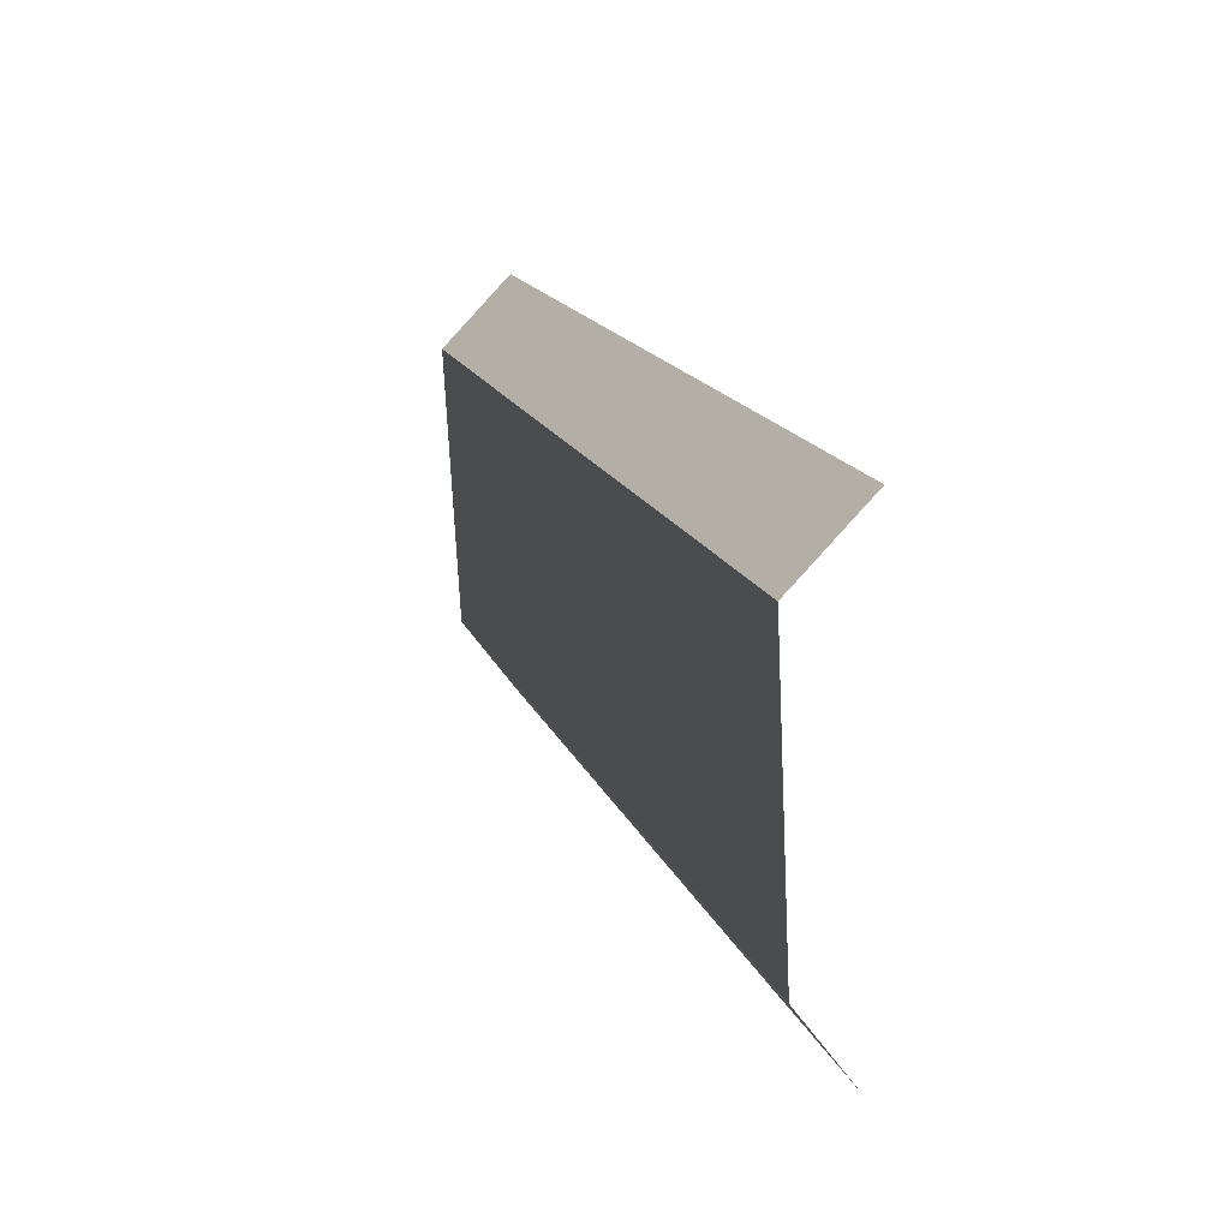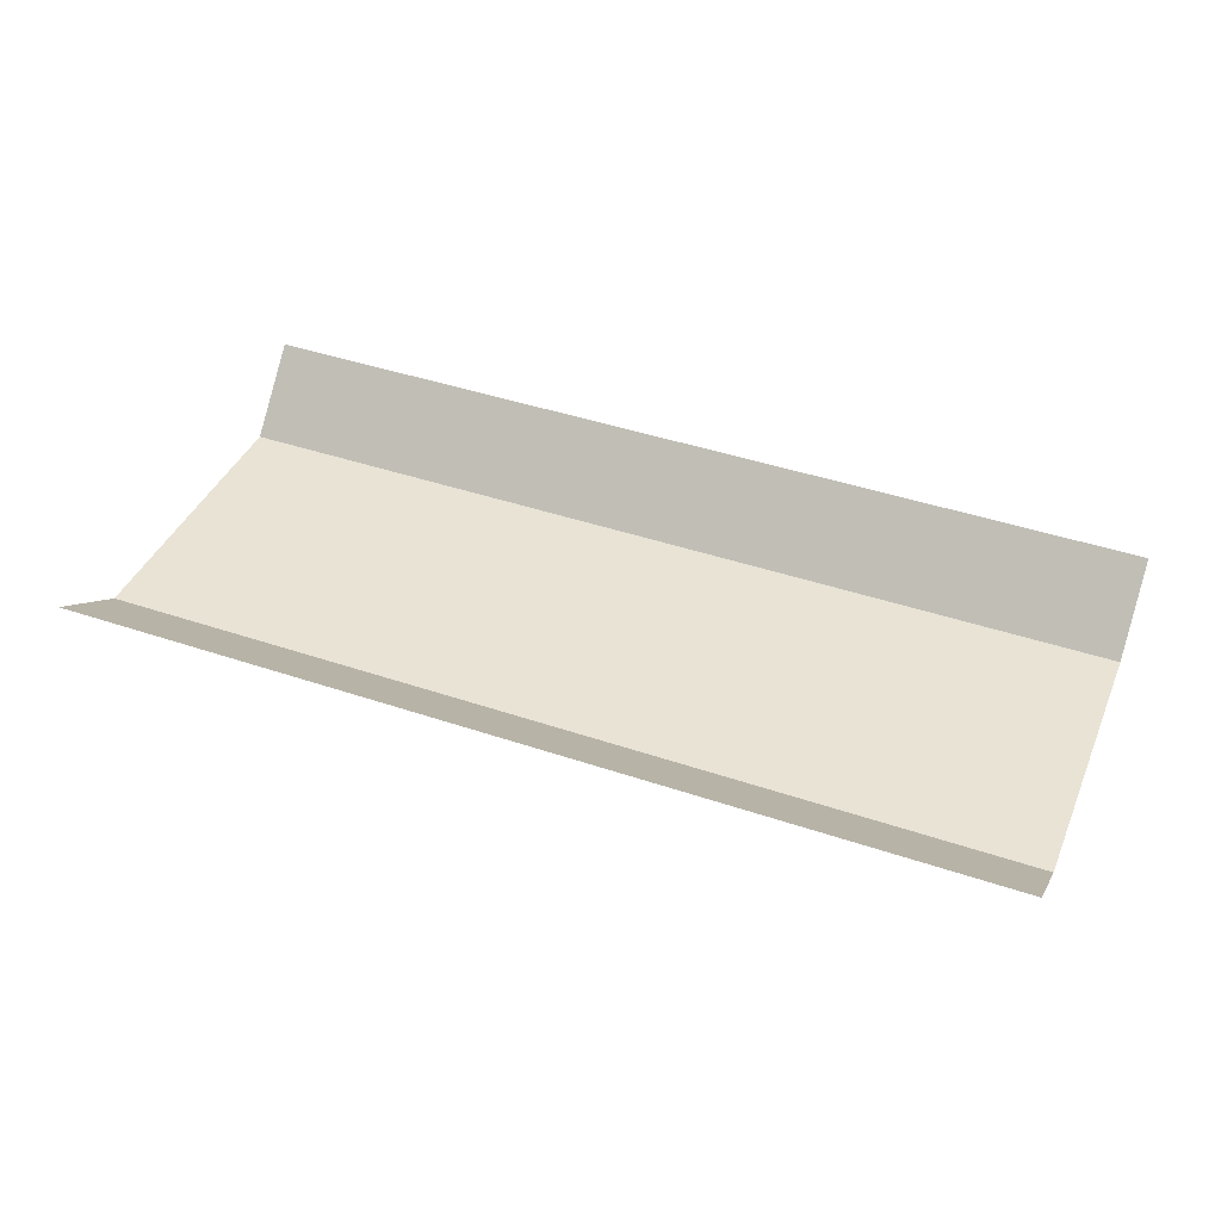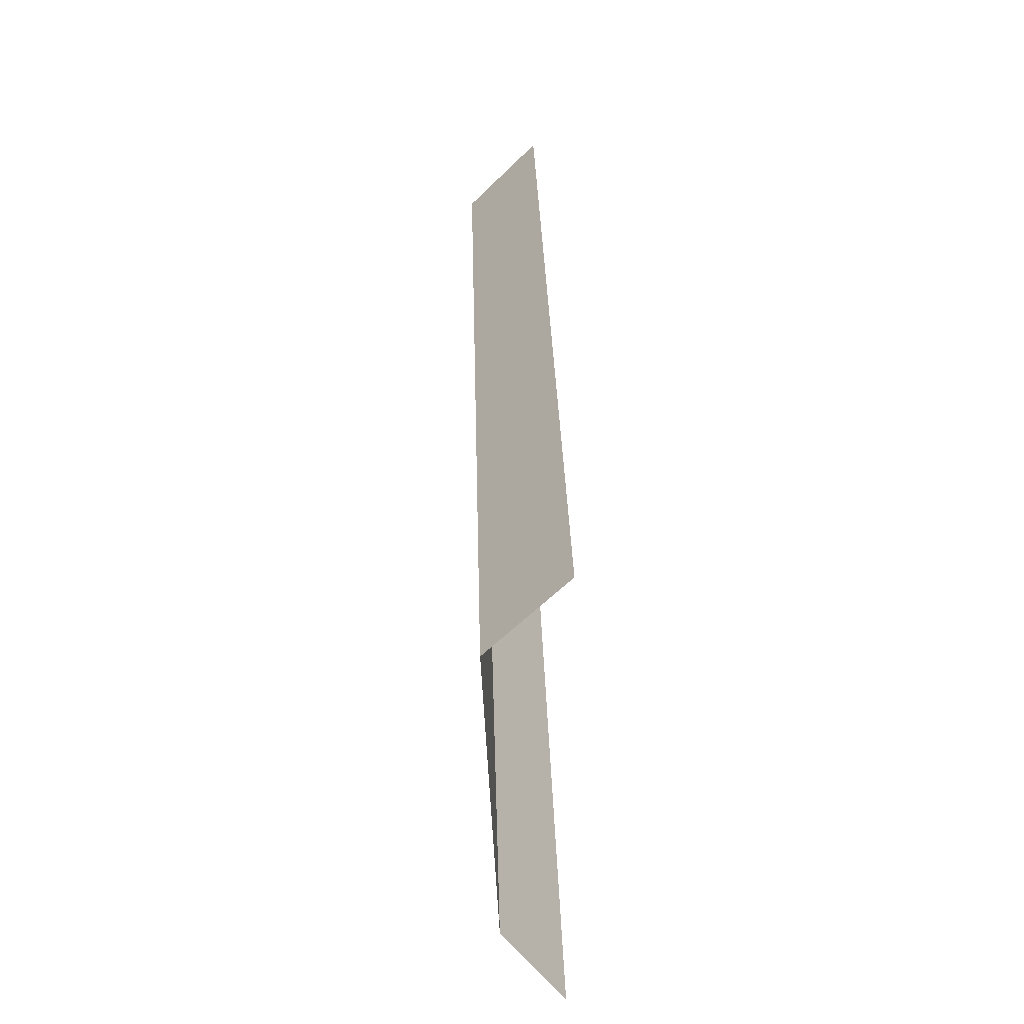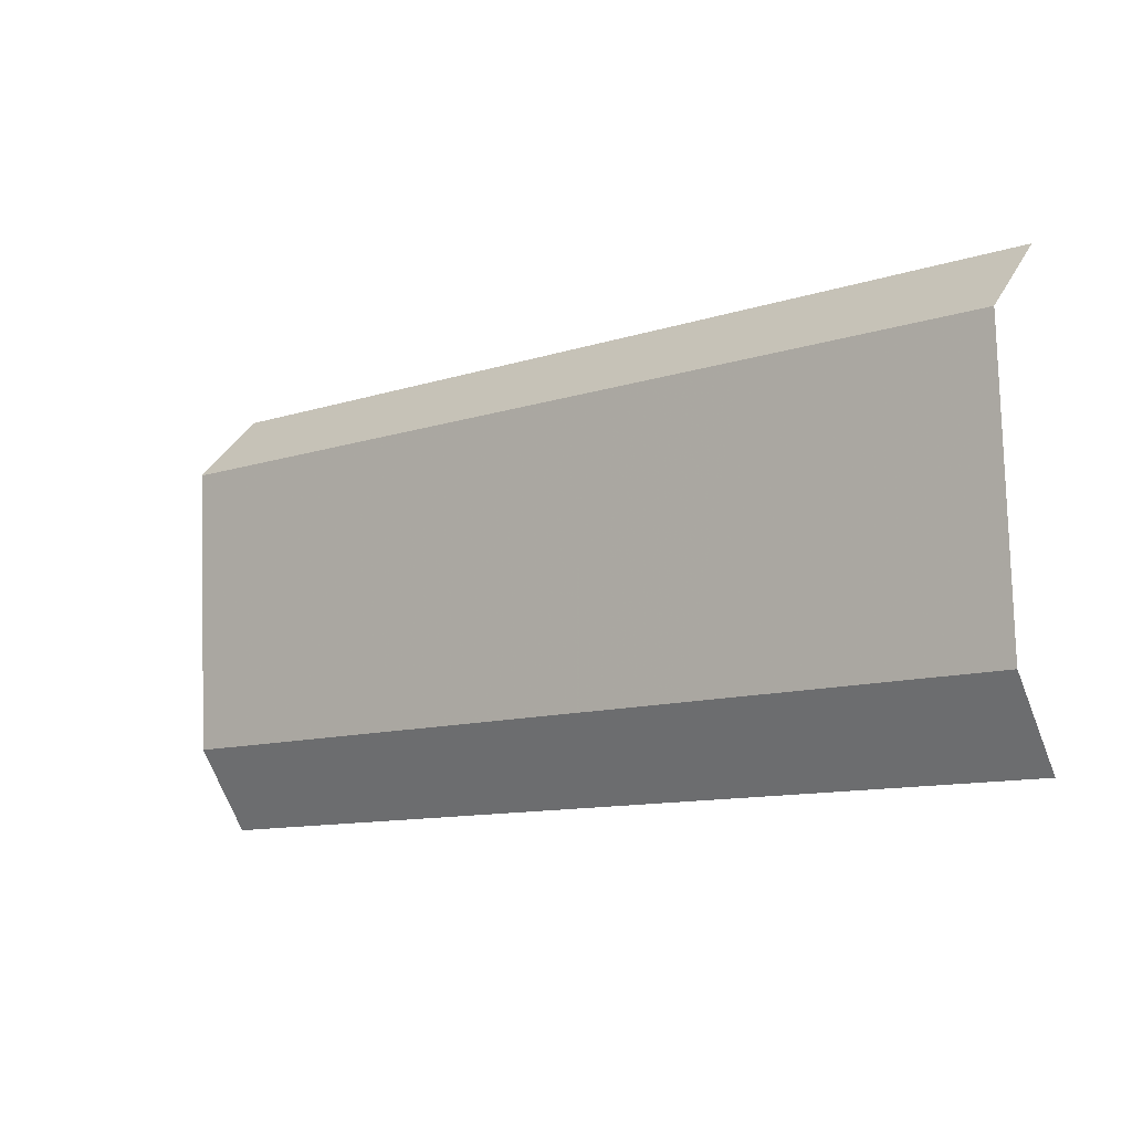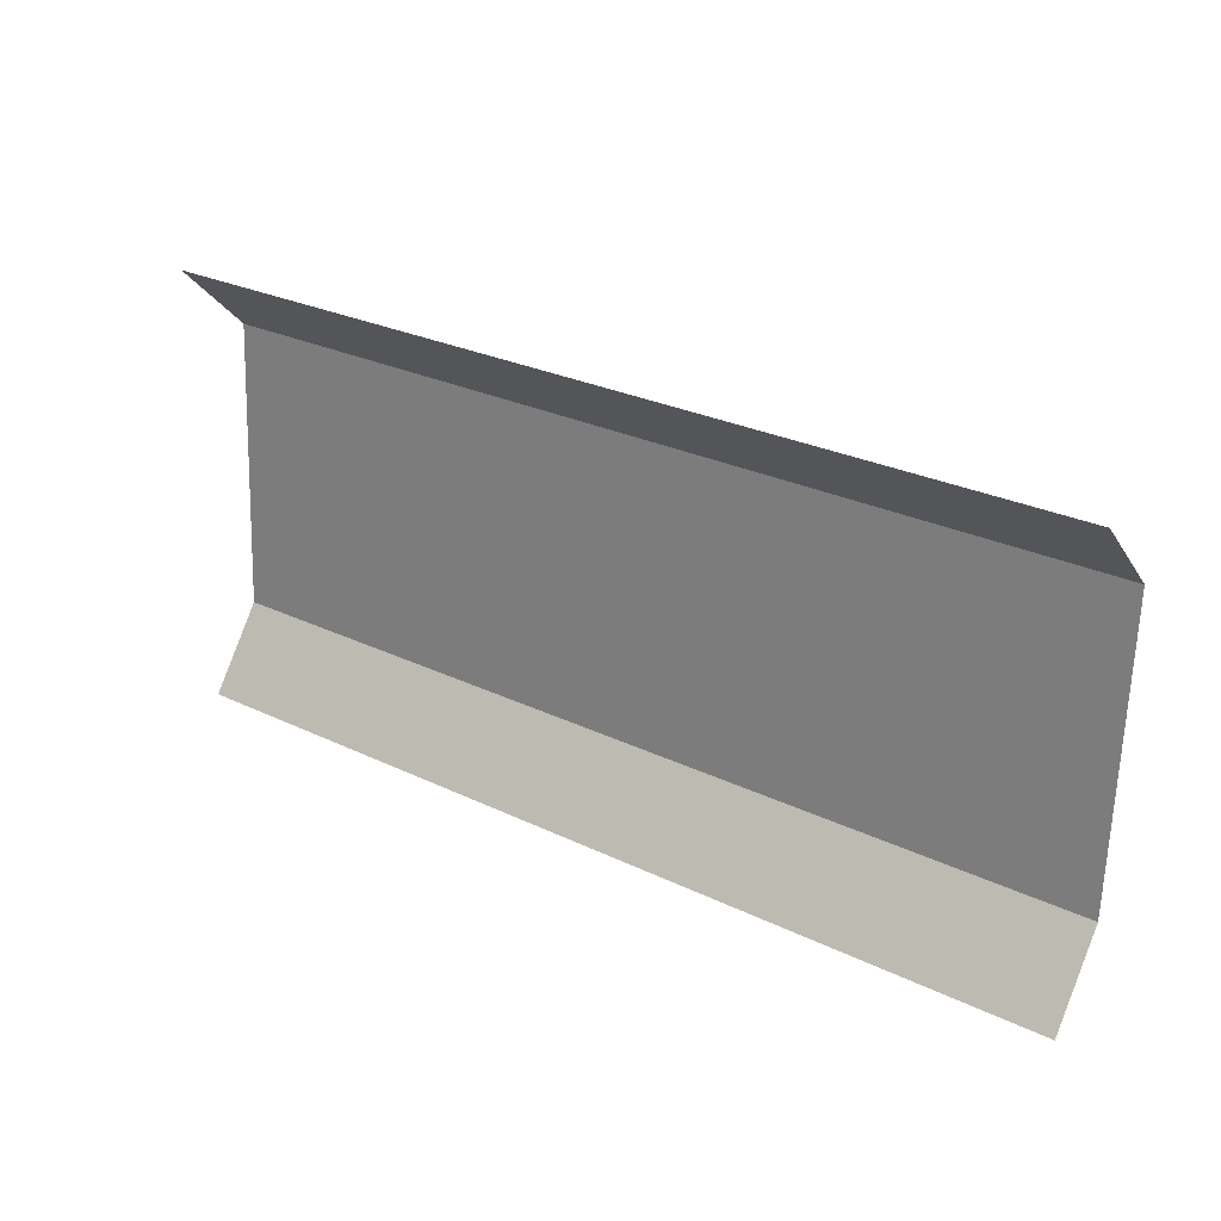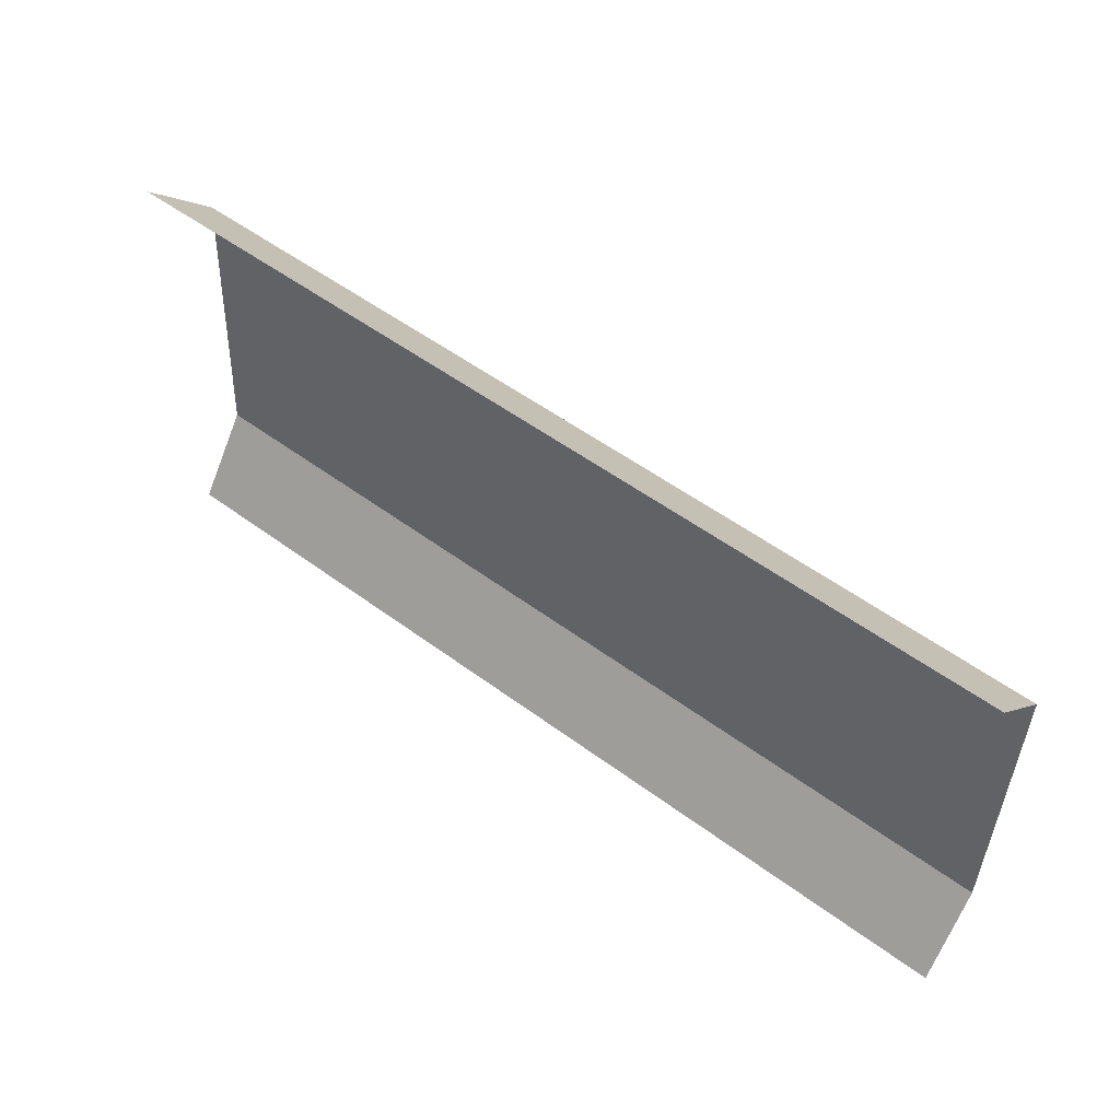
<metadata>
{"format":"obj","ext":"obj","renderer":"f3d","projection":"perspective","resolution":1024,"background":"white","views":[{"elev":17.1,"azim":72.4,"up":"+Z"},{"elev":43.4,"azim":-158.3,"up":"+Y"},{"elev":31.1,"azim":88.6,"up":"+Z"},{"elev":-11.1,"azim":38.5,"up":"+Z"},{"elev":26.9,"azim":-142.9,"up":"+Z"},{"elev":52.2,"azim":-141.2,"up":"+Z"}]}
</metadata>
<code>
o ground_decor/flat_stone/2
v -64 -14 20
v -64 -12 -20
v 64 -12 -20
v 64 -14 20
v -64 -4 30
v 64 -4 30
v -64 -4 -31
v 64 -4 -31
v -64 0 64
v -64 0 64
v -64 0 64
v -64 0 64
f 1 2 3
f 1 3 4
f 1 4 5
f 5 4 6
f 2 7 8
f 2 8 3

</code>
